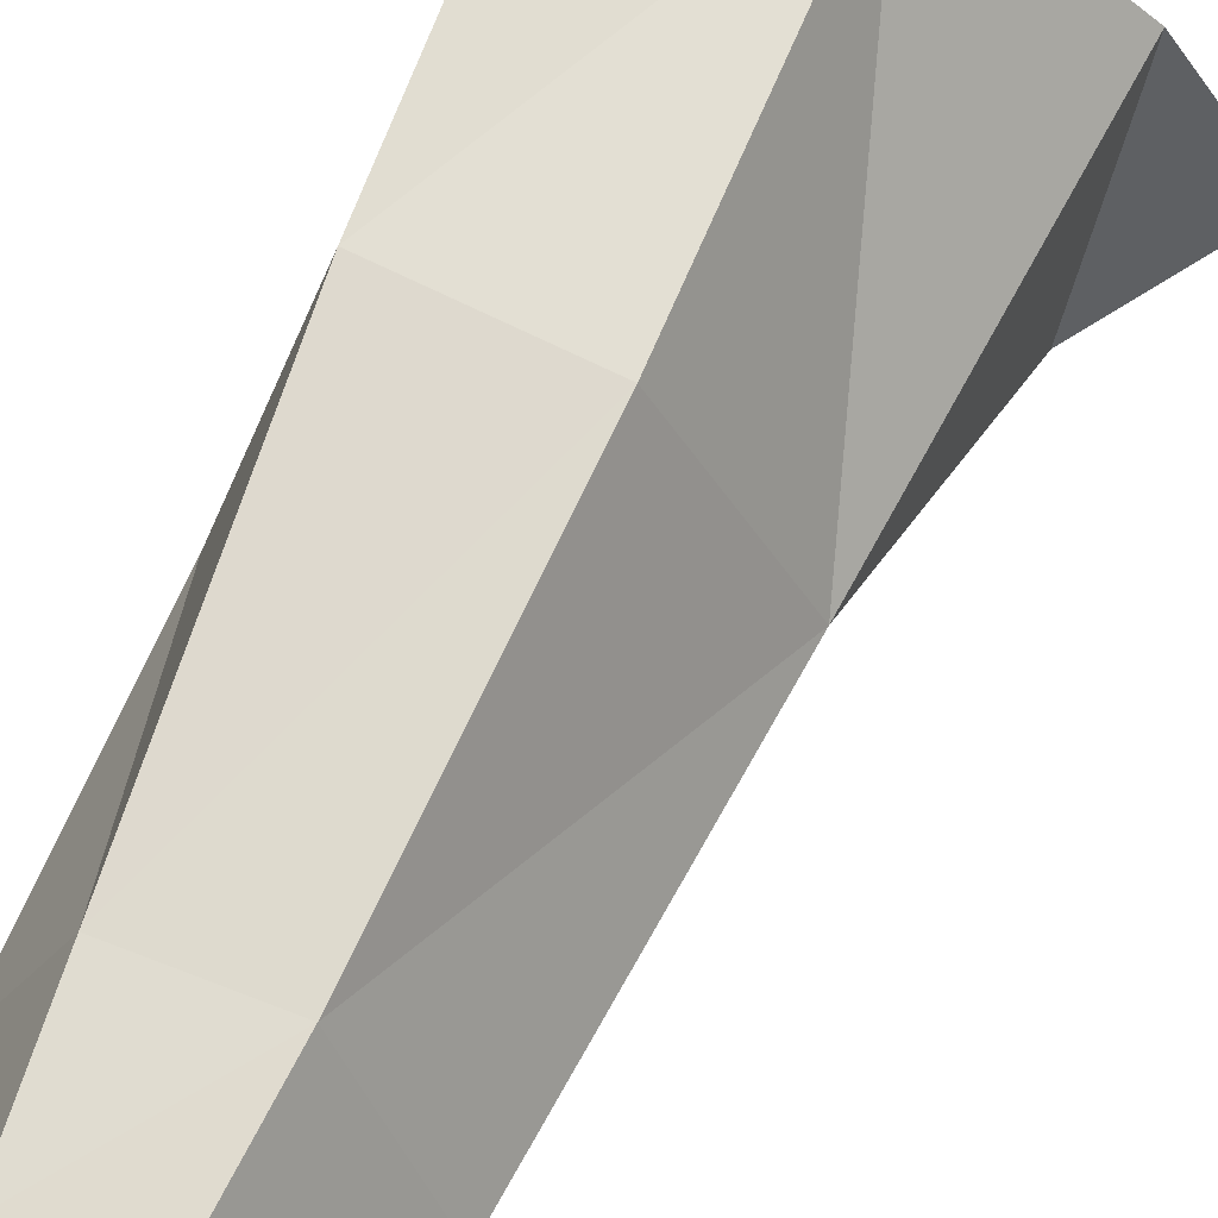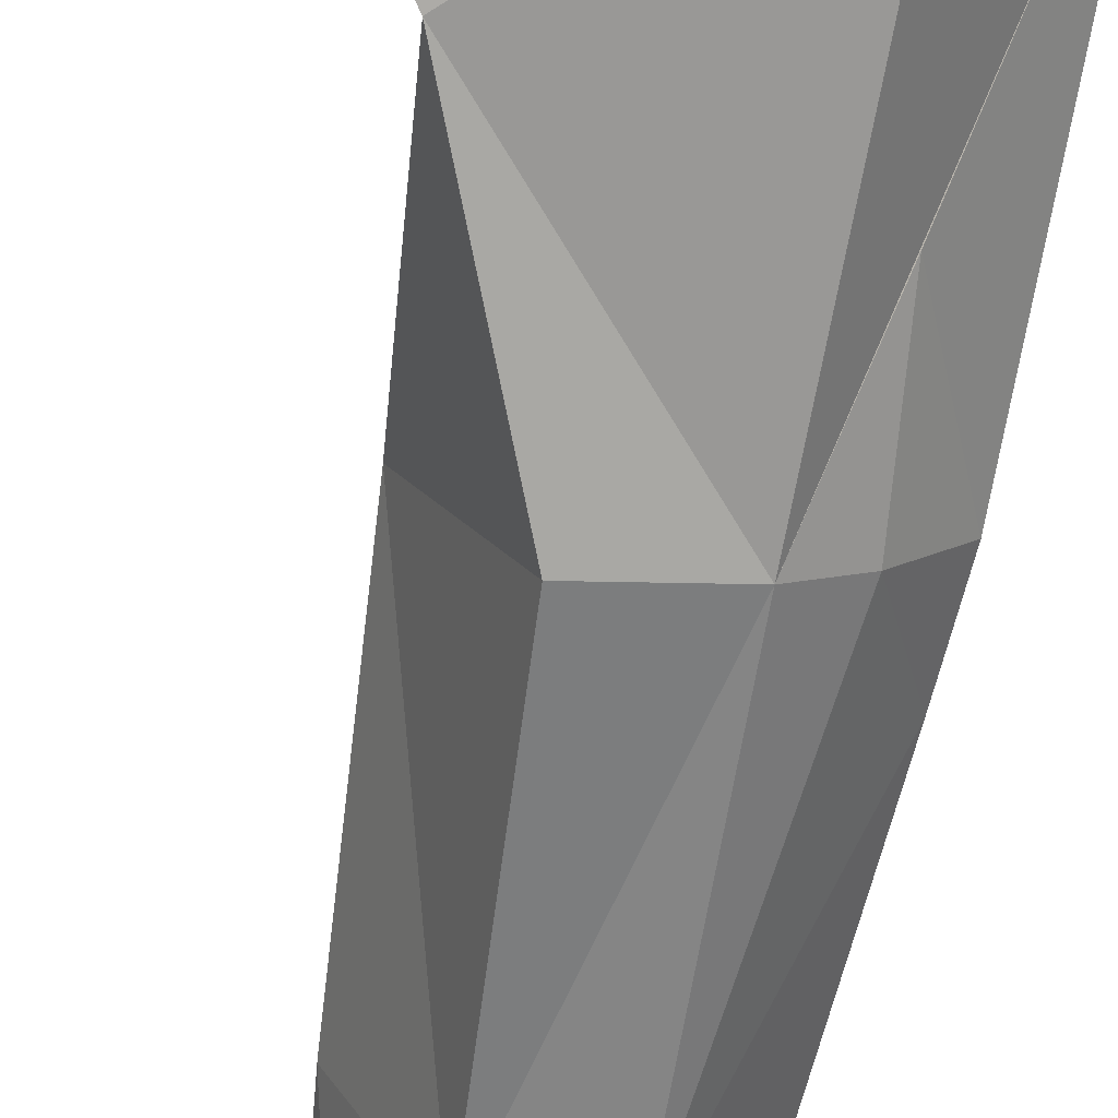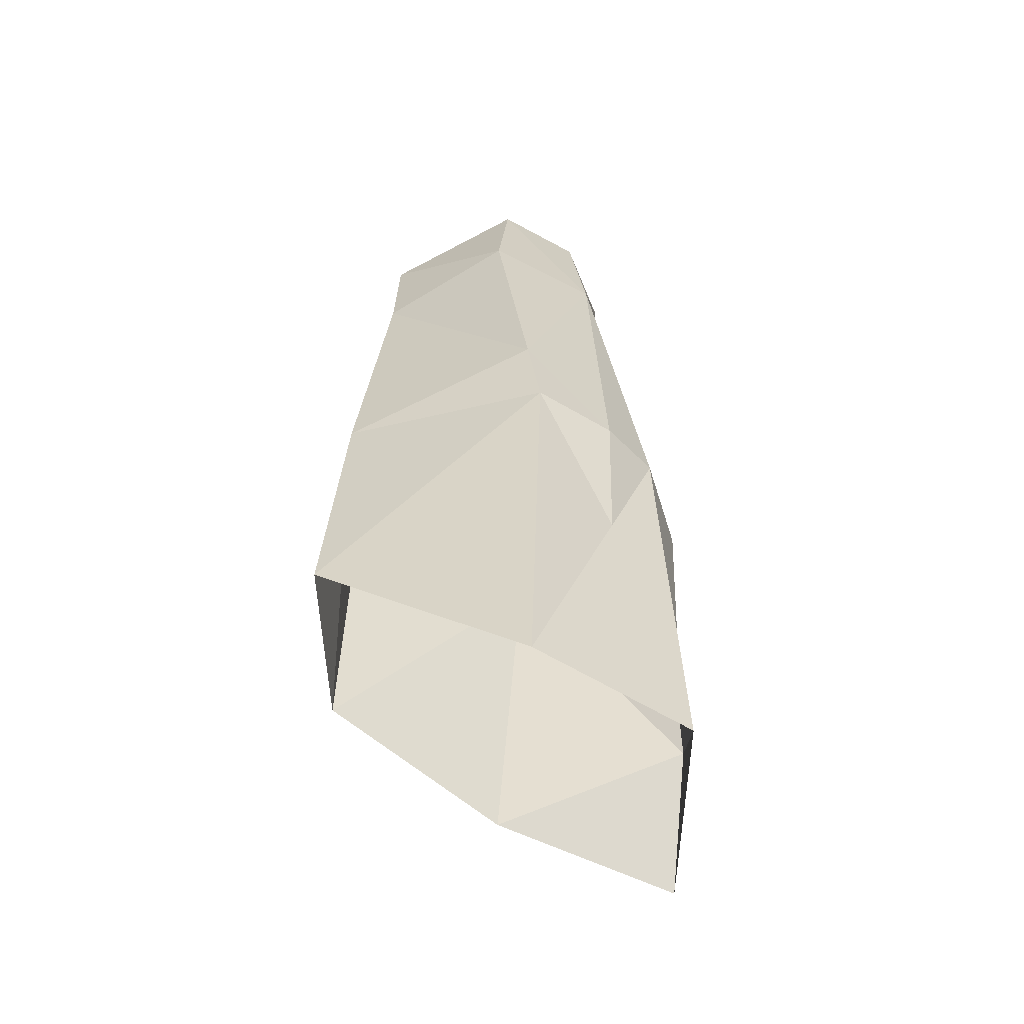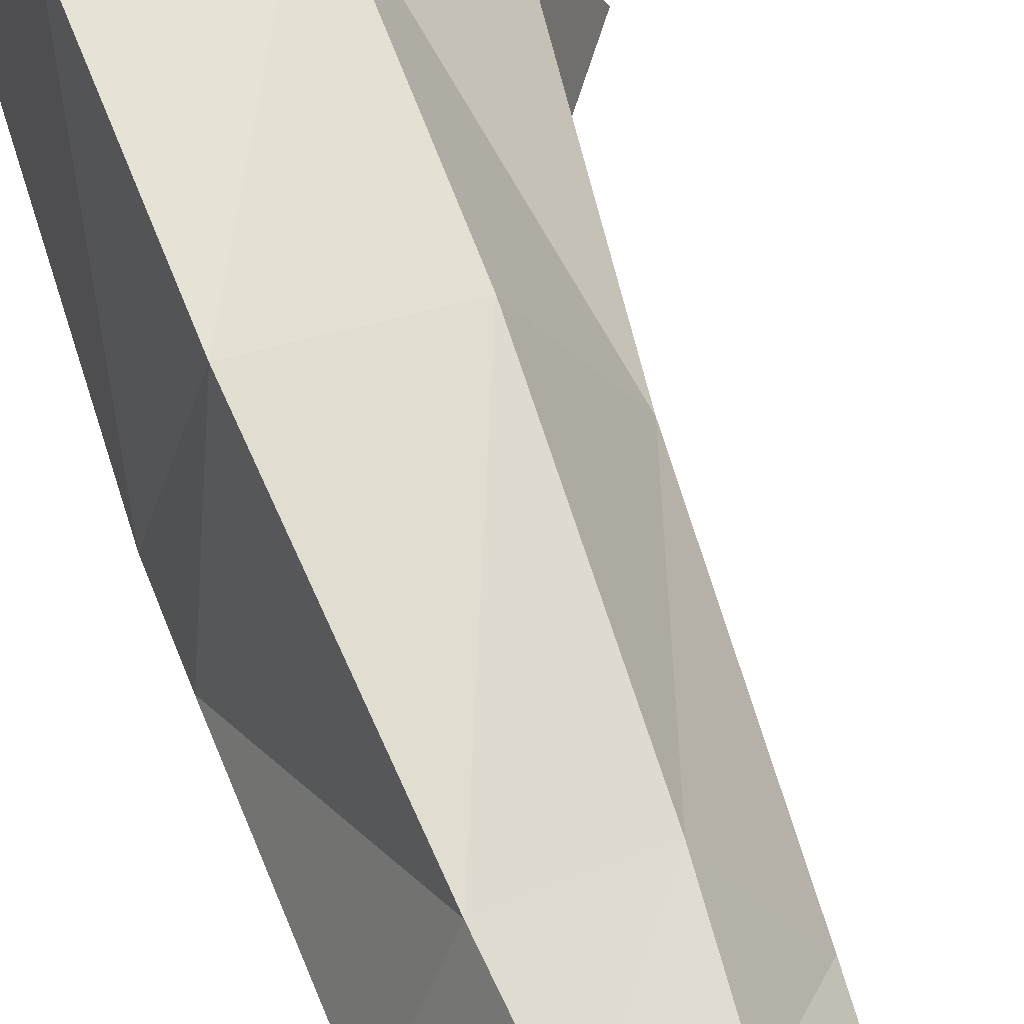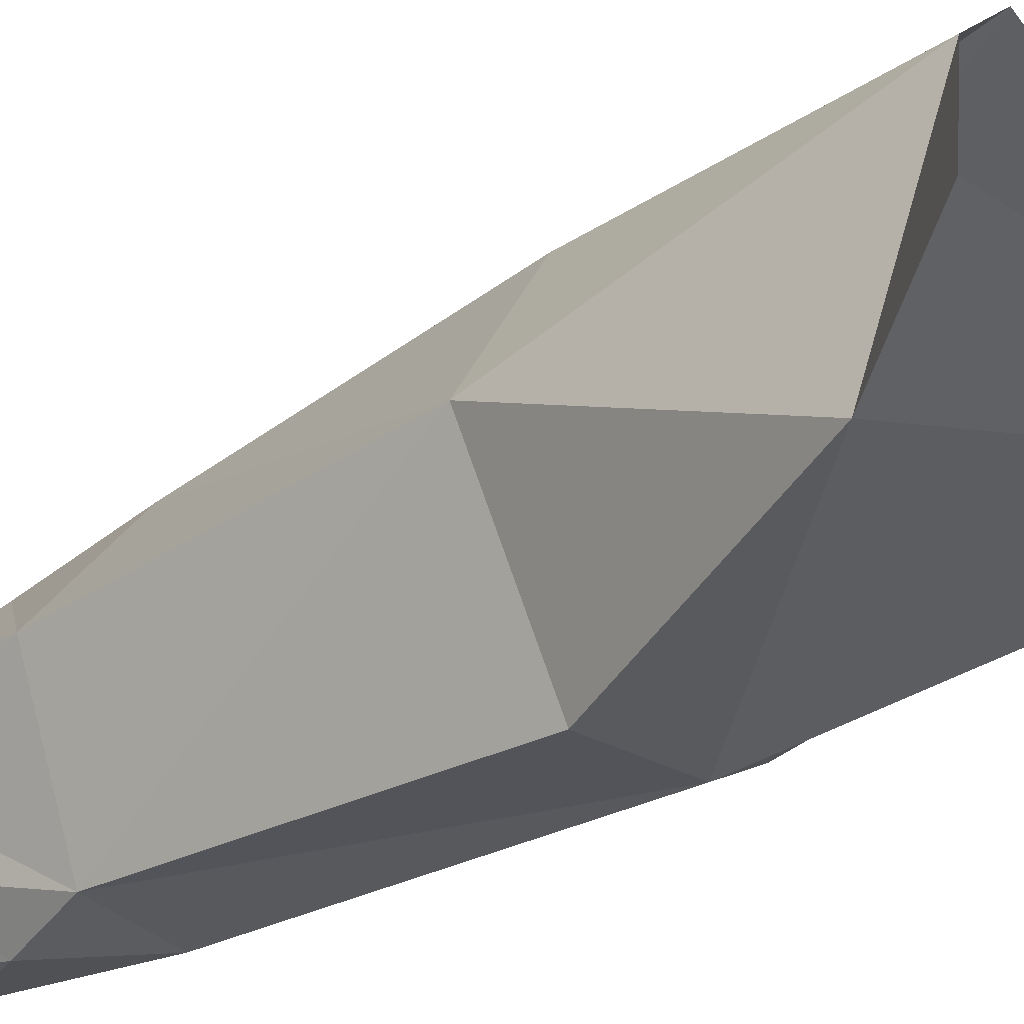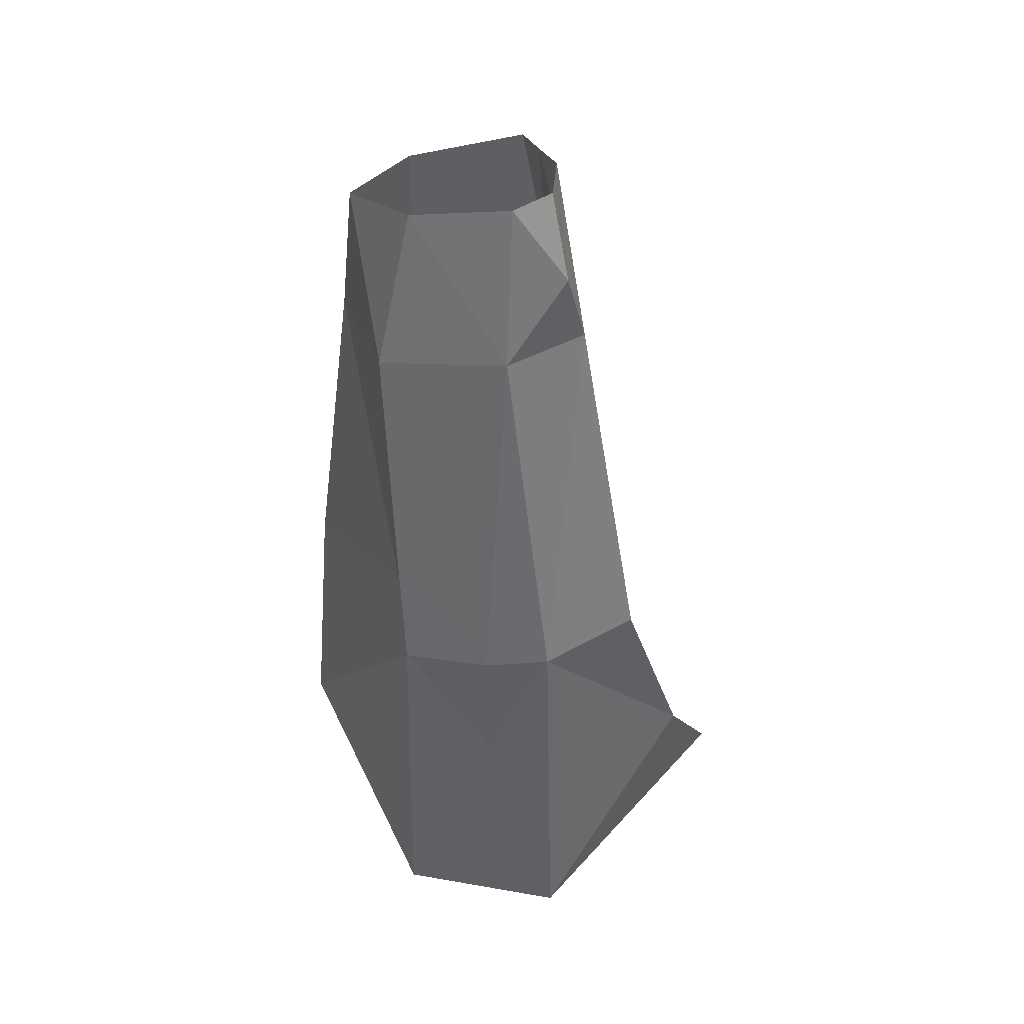
<metadata>
{"format":"obj","ext":"obj","renderer":"f3d","projection":"perspective","resolution":1024,"background":"white","views":[{"elev":65.7,"azim":24.3,"up":"+Y"},{"elev":-70.6,"azim":169.8,"up":"+Y"},{"elev":-54.4,"azim":-85.6,"up":"+Z"},{"elev":60.5,"azim":-17.7,"up":"+Y"},{"elev":-39.6,"azim":129.3,"up":"+Y"},{"elev":42.9,"azim":-42.1,"up":"+Z"}]}
</metadata>
<code>
o leg_left.001_Superhot_Enemy_Stl.023
v 10.36 -8.53 4.867
v 4.081 0.8202 44.7
v 3.113 -1.291 45.33
v 4.674 -0.4364 38.11
v 1.173 -6.632 38.68
v 5.624 -1.662 22.34
v 1.133 5.685 36.86
v 0.8248 5.329 42.8
v -7.793 -3.03 1.815
v -2.918 -9.453 1.608
v 6.845 -0.4191 6.519
v 2.039 -9.833 21.61
v 6.511 -9.455 10.3
v -2.889 -8.804 21.19
v -3.243 4.789 42.76
v -3.958 4.873 36.86
v 1.286 6.61 22.64
v -5.56 6.01 22.02
v -7.579 -3.021 25.71
v -6.797 -1.406 38.19
v -5.017 -1.766 45.58
v 0.8325 6.767 8.48
v -6.426 6.674 9.345
v -4.737 -6.682 13.99
v 2.163 -3.514 45.97
v 0.1098 -5.445 46.25
v -0.008272 -6.669 42.31
v -3.233 -6.178 38.9
v -2.153 -5.349 46.29
v -5.334 -6.885 21.12
v -7.833 -3.615 21.08
f 2 3 4
f 5 4 3
f 5 6 4
f 4 7 8
f 6 12 13
f 10 13 14
f 16 15 7
f 8 7 15
f 17 16 7
f 16 18 19
f 16 17 18
f 20 21 15
f 1 13 10
f 14 24 9
f 6 22 17
f 22 23 18
f 6 5 12
f 5 14 12
f 3 25 5
f 25 26 27
f 25 27 5
f 5 27 28
f 29 28 27
f 28 29 21
f 21 20 28
f 20 19 28
f 30 28 19
f 19 31 30
f 27 26 29
f 28 30 14
f 6 17 7
f 24 30 31
f 31 9 24
f 9 31 23
f 13 11 6
f 22 6 11
f 13 1 11
f 8 2 4
f 10 14 9
f 13 12 14
f 19 20 16
f 31 19 18
f 15 16 20
f 22 18 17
f 7 4 6
f 30 24 14
f 18 23 31
f 14 5 28

</code>
